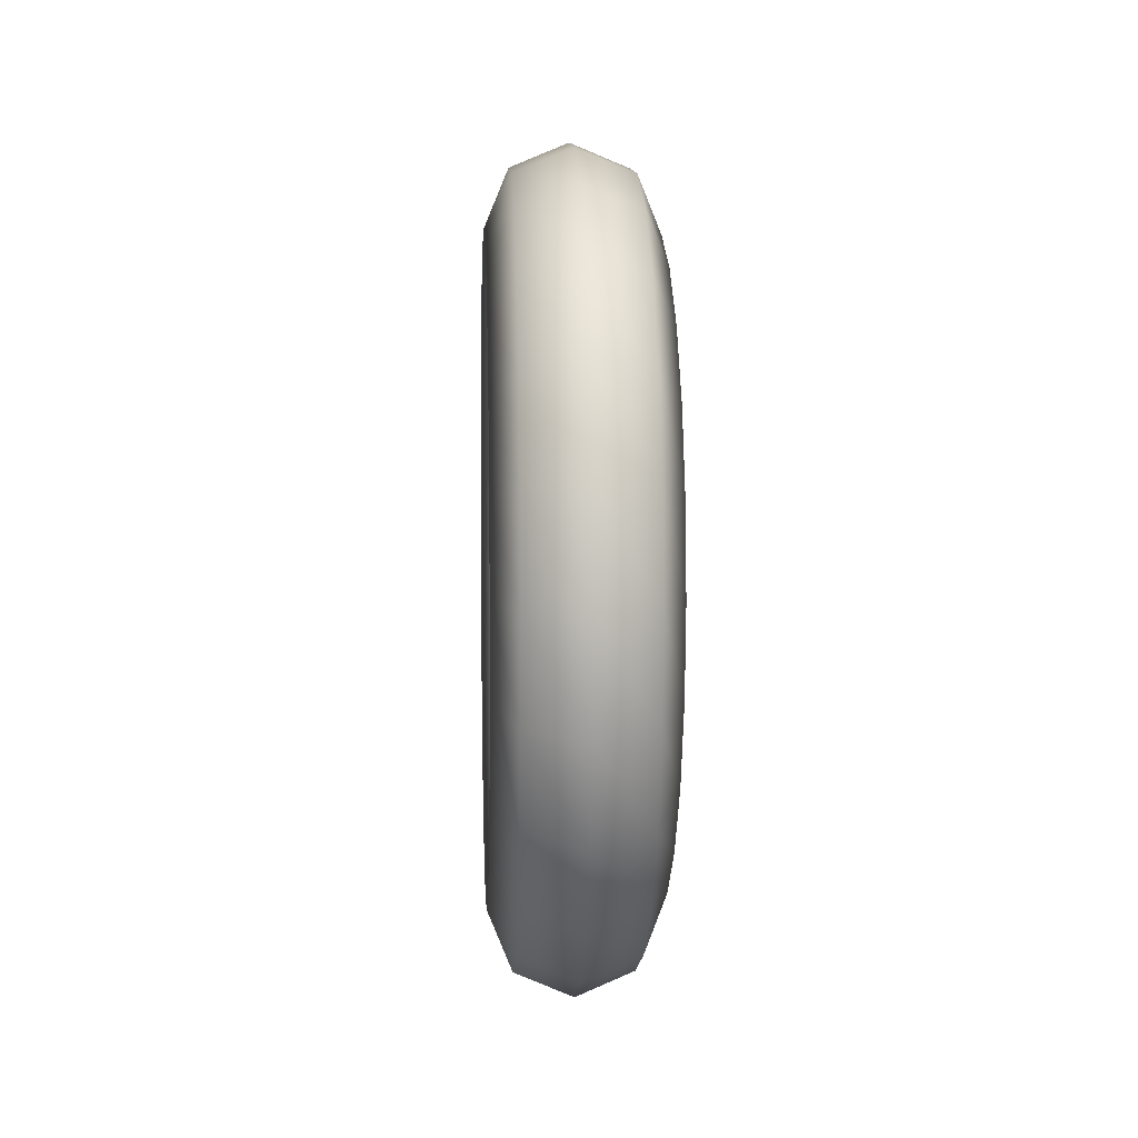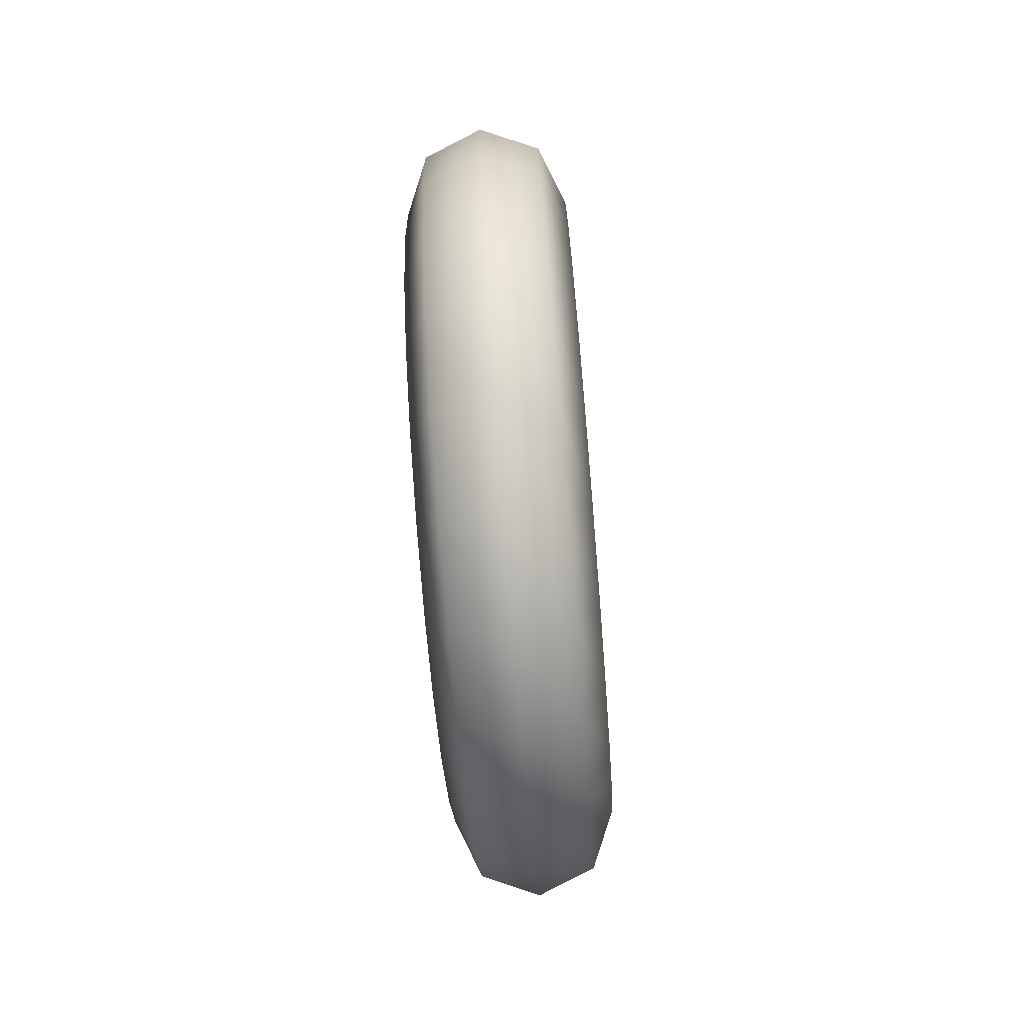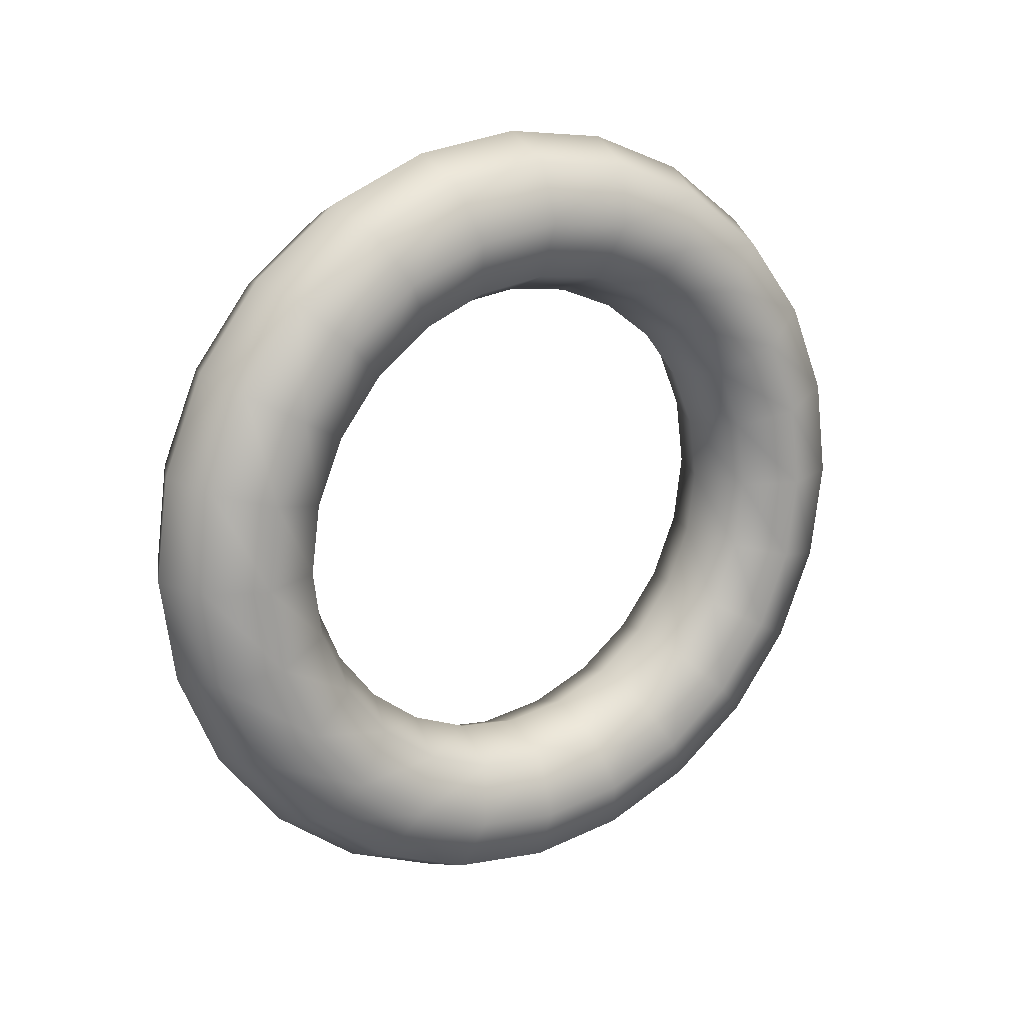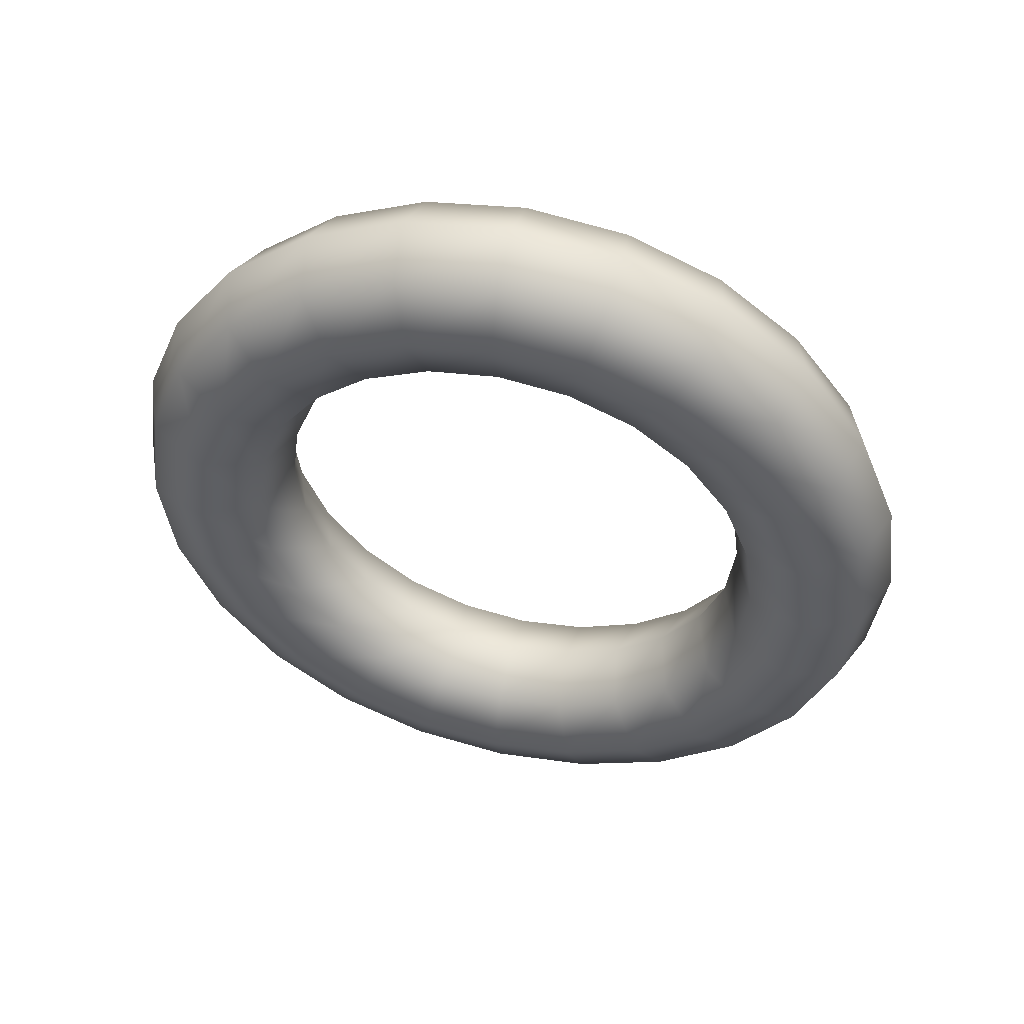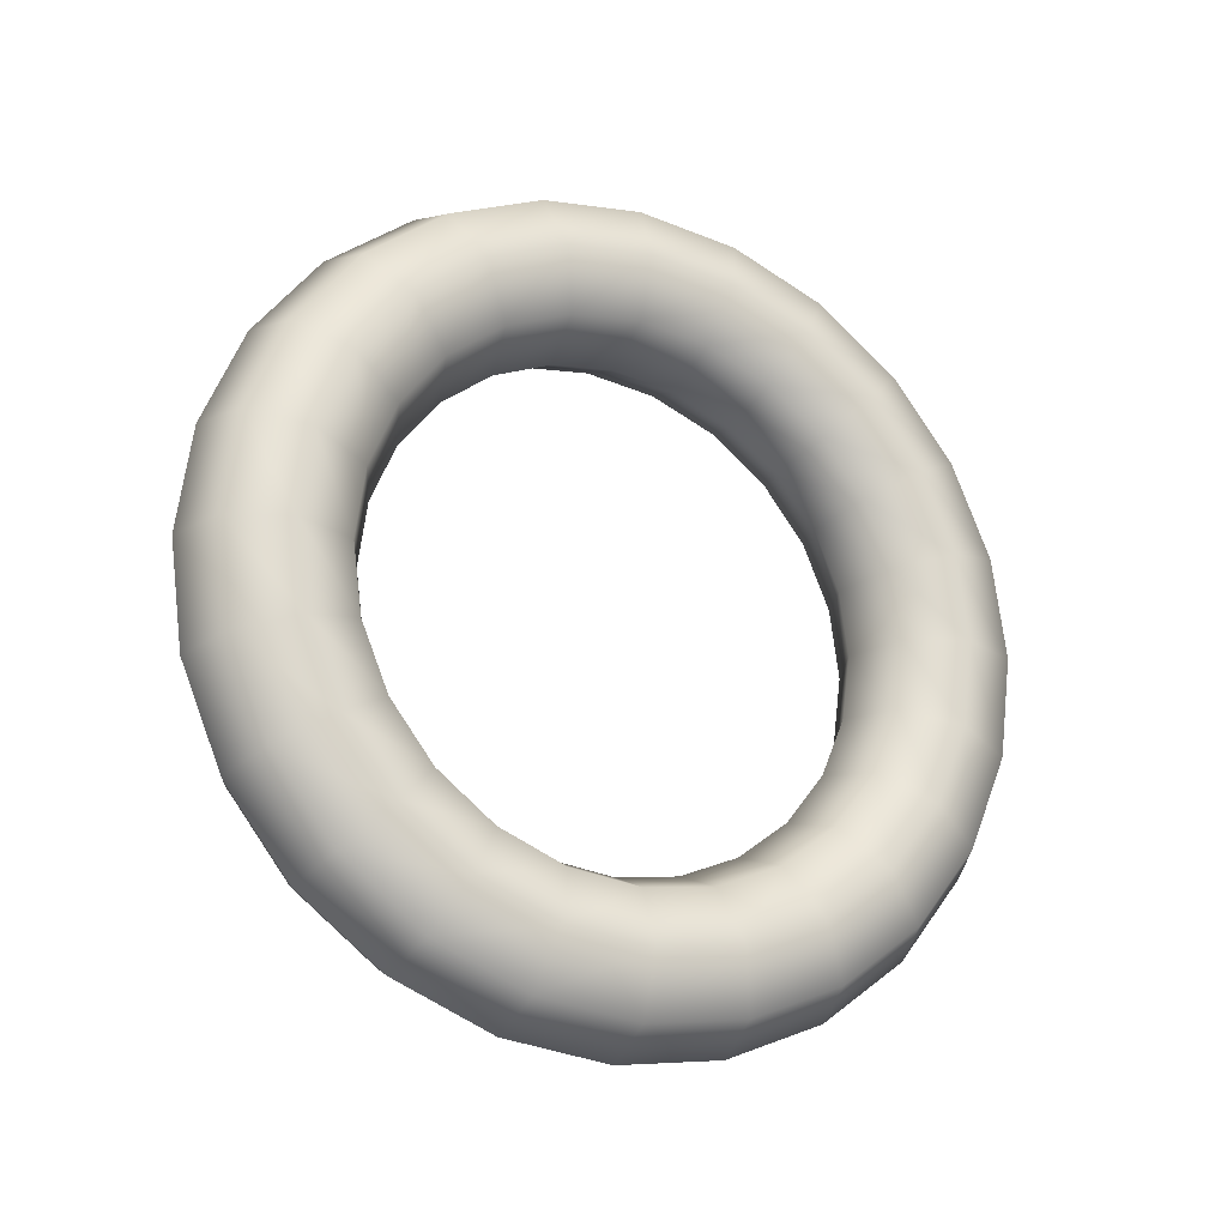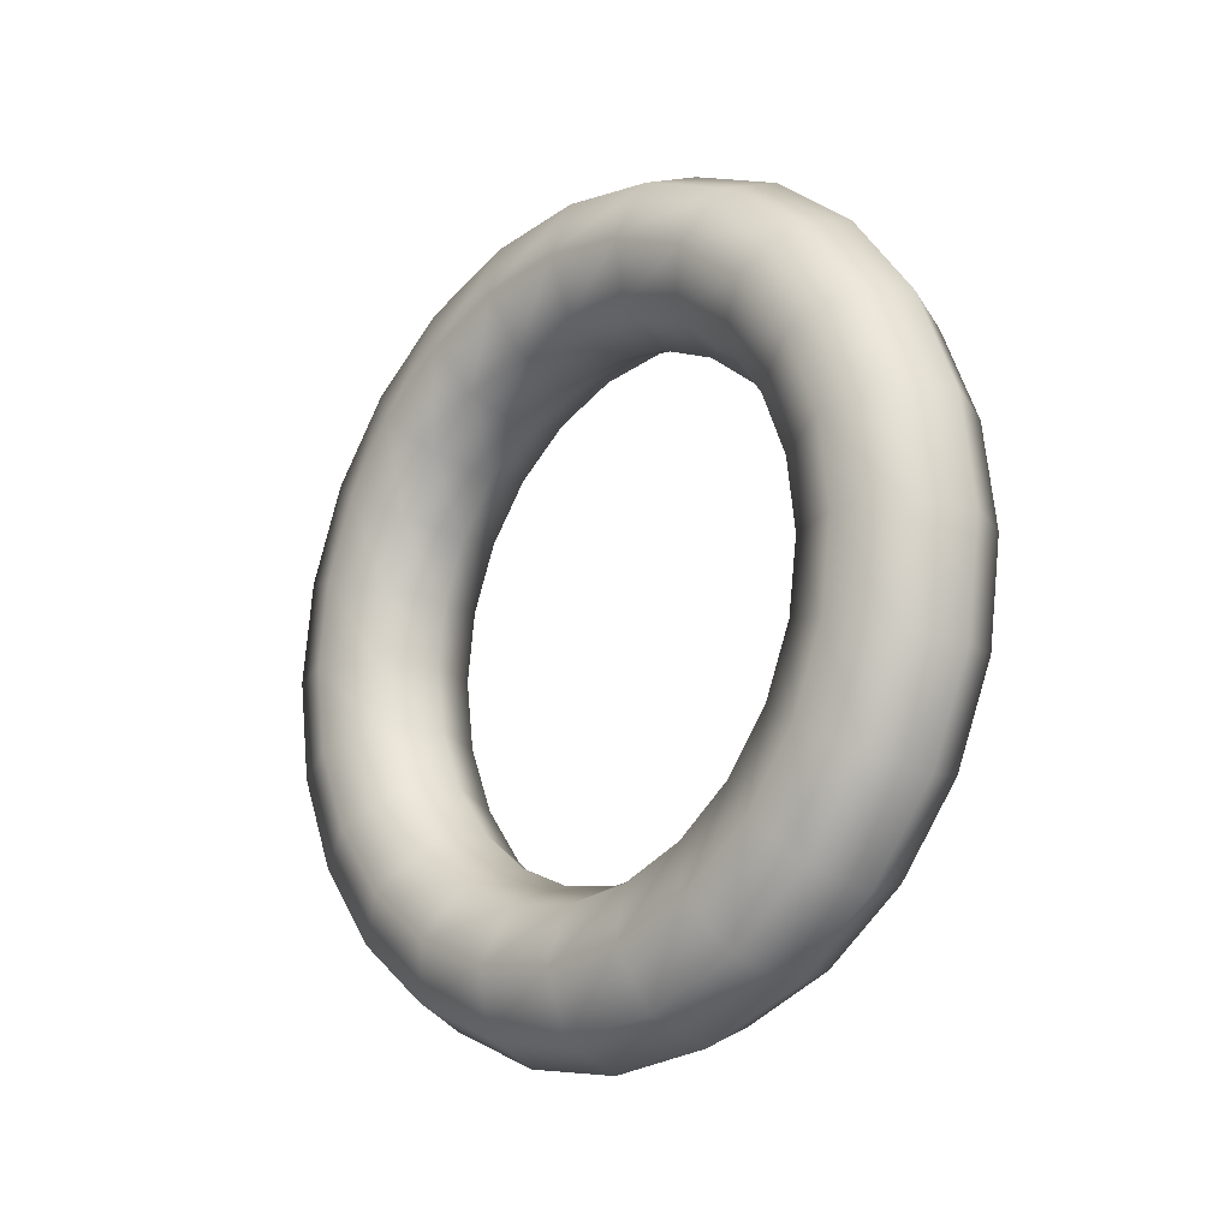
<metadata>
{"format":"obj","ext":"obj","renderer":"f3d","projection":"perspective","resolution":1024,"background":"white","views":[{"elev":5.0,"azim":-2.8,"up":"+Y"},{"elev":-74.3,"azim":4.6,"up":"+Z"},{"elev":18.7,"azim":-122.0,"up":"+Z"},{"elev":50.0,"azim":103.6,"up":"+Z"},{"elev":-21.9,"azim":64.3,"up":"+Y"},{"elev":-16.5,"azim":135.9,"up":"+Y"}]}
</metadata>
<code>
g default
v 0 1.25 0
v -0.1768 1.177 0
v -0.25 1 0
v -0.1768 0.8232 0
v 0 0.75 0
v 0.1768 0.8232 0
v 0.25 1 0
v 0.1768 1.177 0
v 0 1.207 -0.3235
v -0.1768 1.137 -0.3046
v -0.25 0.9659 -0.2588
v -0.1768 0.7952 -0.2131
v 0 0.7244 -0.1941
v 0.1768 0.7952 -0.2131
v 0.25 0.9659 -0.2588
v 0.1768 1.137 -0.3046
v 0 1.083 -0.625
v -0.1768 1.019 -0.5884
v -0.25 0.866 -0.5
v -0.1768 0.7129 -0.4116
v 0 0.6495 -0.375
v 0.1768 0.7129 -0.4116
v 0.25 0.866 -0.5
v 0.1768 1.019 -0.5884
v 0 0.8839 -0.8839
v -0.1768 0.8321 -0.8321
v -0.25 0.7071 -0.7071
v -0.1768 0.5821 -0.5821
v 0 0.5303 -0.5303
v 0.1768 0.5821 -0.5821
v 0.25 0.7071 -0.7071
v 0.1768 0.8321 -0.8321
v 0 0.625 -1.083
v -0.1768 0.5884 -1.019
v -0.25 0.5 -0.866
v -0.1768 0.4116 -0.7129
v 0 0.375 -0.6495
v 0.1768 0.4116 -0.7129
v 0.25 0.5 -0.866
v 0.1768 0.5884 -1.019
v 0 0.3235 -1.207
v -0.1768 0.3046 -1.137
v -0.25 0.2588 -0.9659
v -0.1768 0.2131 -0.7952
v 0 0.1941 -0.7244
v 0.1768 0.2131 -0.7952
v 0.25 0.2588 -0.9659
v 0.1768 0.3046 -1.137
v 0 0 -1.25
v -0.1768 0 -1.177
v -0.25 0 -1
v -0.1768 0 -0.8232
v 0 0 -0.75
v 0.1768 0 -0.8232
v 0.25 0 -1
v 0.1768 0 -1.177
v 0 -0.3235 -1.207
v -0.1768 -0.3046 -1.137
v -0.25 -0.2588 -0.9659
v -0.1768 -0.2131 -0.7952
v 0 -0.1941 -0.7244
v 0.1768 -0.2131 -0.7952
v 0.25 -0.2588 -0.9659
v 0.1768 -0.3046 -1.137
v 0 -0.625 -1.083
v -0.1768 -0.5884 -1.019
v -0.25 -0.5 -0.866
v -0.1768 -0.4116 -0.7129
v 0 -0.375 -0.6495
v 0.1768 -0.4116 -0.7129
v 0.25 -0.5 -0.866
v 0.1768 -0.5884 -1.019
v 0 -0.8839 -0.8839
v -0.1768 -0.8321 -0.8321
v -0.25 -0.7071 -0.7071
v -0.1768 -0.5821 -0.5821
v 0 -0.5303 -0.5303
v 0.1768 -0.5821 -0.5821
v 0.25 -0.7071 -0.7071
v 0.1768 -0.8321 -0.8321
v 0 -1.083 -0.625
v -0.1768 -1.019 -0.5884
v -0.25 -0.866 -0.5
v -0.1768 -0.7129 -0.4116
v 0 -0.6495 -0.375
v 0.1768 -0.7129 -0.4116
v 0.25 -0.866 -0.5
v 0.1768 -1.019 -0.5884
v 0 -1.207 -0.3235
v -0.1768 -1.137 -0.3046
v -0.25 -0.9659 -0.2588
v -0.1768 -0.7952 -0.2131
v 0 -0.7244 -0.1941
v 0.1768 -0.7952 -0.2131
v 0.25 -0.9659 -0.2588
v 0.1768 -1.137 -0.3046
v 0 -1.25 0
v -0.1768 -1.177 0
v -0.25 -1 0
v -0.1768 -0.8232 0
v 0 -0.75 0
v 0.1768 -0.8232 0
v 0.25 -1 0
v 0.1768 -1.177 0
v 0 -1.207 0.3235
v -0.1768 -1.137 0.3046
v -0.25 -0.9659 0.2588
v -0.1768 -0.7952 0.2131
v 0 -0.7244 0.1941
v 0.1768 -0.7952 0.2131
v 0.25 -0.9659 0.2588
v 0.1768 -1.137 0.3046
v 0 -1.083 0.625
v -0.1768 -1.019 0.5884
v -0.25 -0.866 0.5
v -0.1768 -0.7129 0.4116
v 0 -0.6495 0.375
v 0.1768 -0.7129 0.4116
v 0.25 -0.866 0.5
v 0.1768 -1.019 0.5884
v 0 -0.8839 0.8839
v -0.1768 -0.8321 0.8321
v -0.25 -0.7071 0.7071
v -0.1768 -0.5821 0.5821
v 0 -0.5303 0.5303
v 0.1768 -0.5821 0.5821
v 0.25 -0.7071 0.7071
v 0.1768 -0.8321 0.8321
v 0 -0.625 1.083
v -0.1768 -0.5884 1.019
v -0.25 -0.5 0.866
v -0.1768 -0.4116 0.7129
v 0 -0.375 0.6495
v 0.1768 -0.4116 0.7129
v 0.25 -0.5 0.866
v 0.1768 -0.5884 1.019
v 0 -0.3235 1.207
v -0.1768 -0.3046 1.137
v -0.25 -0.2588 0.9659
v -0.1768 -0.2131 0.7952
v 0 -0.1941 0.7244
v 0.1768 -0.2131 0.7952
v 0.25 -0.2588 0.9659
v 0.1768 -0.3046 1.137
v 0 0 1.25
v -0.1768 0 1.177
v -0.25 0 1
v -0.1768 0 0.8232
v 0 0 0.75
v 0.1768 0 0.8232
v 0.25 0 1
v 0.1768 0 1.177
v 0 0.3235 1.207
v -0.1768 0.3046 1.137
v -0.25 0.2588 0.9659
v -0.1768 0.2131 0.7952
v 0 0.1941 0.7244
v 0.1768 0.2131 0.7952
v 0.25 0.2588 0.9659
v 0.1768 0.3046 1.137
v 0 0.625 1.083
v -0.1768 0.5884 1.019
v -0.25 0.5 0.866
v -0.1768 0.4116 0.7129
v 0 0.375 0.6495
v 0.1768 0.4116 0.7129
v 0.25 0.5 0.866
v 0.1768 0.5884 1.019
v 0 0.8839 0.8839
v -0.1768 0.8321 0.8321
v -0.25 0.7071 0.7071
v -0.1768 0.5821 0.5821
v 0 0.5303 0.5303
v 0.1768 0.5821 0.5821
v 0.25 0.7071 0.7071
v 0.1768 0.8321 0.8321
v 0 1.083 0.625
v -0.1768 1.019 0.5884
v -0.25 0.866 0.5
v -0.1768 0.7129 0.4116
v 0 0.6495 0.375
v 0.1768 0.7129 0.4116
v 0.25 0.866 0.5
v 0.1768 1.019 0.5884
v 0 1.207 0.3235
v -0.1768 1.137 0.3046
v -0.25 0.9659 0.2588
v -0.1768 0.7952 0.2131
v 0 0.7244 0.1941
v 0.1768 0.7952 0.2131
v 0.25 0.9659 0.2588
v 0.1768 1.137 0.3046
g Mesh
f 1 9 10 2
f 2 10 11 3
f 3 11 12 4
f 4 12 13 5
f 5 13 14 6
f 6 14 15 7
f 7 15 16 8
f 1 8 16 9
f 9 17 18 10
f 10 18 19 11
f 11 19 20 12
f 12 20 21 13
f 13 21 22 14
f 14 22 23 15
f 15 23 24 16
f 16 24 17 9
f 17 25 26 18
f 18 26 27 19
f 19 27 28 20
f 20 28 29 21
f 21 29 30 22
f 22 30 31 23
f 23 31 32 24
f 24 32 25 17
f 25 33 34 26
f 26 34 35 27
f 27 35 36 28
f 28 36 37 29
f 29 37 38 30
f 30 38 39 31
f 31 39 40 32
f 32 40 33 25
f 33 41 42 34
f 34 42 43 35
f 35 43 44 36
f 36 44 45 37
f 37 45 46 38
f 38 46 47 39
f 39 47 48 40
f 40 48 41 33
f 41 49 50 42
f 42 50 51 43
f 43 51 52 44
f 44 52 53 45
f 45 53 54 46
f 46 54 55 47
f 47 55 56 48
f 48 56 49 41
f 49 57 58 50
f 50 58 59 51
f 51 59 60 52
f 52 60 61 53
f 53 61 62 54
f 54 62 63 55
f 55 63 64 56
f 56 64 57 49
f 57 65 66 58
f 58 66 67 59
f 59 67 68 60
f 60 68 69 61
f 61 69 70 62
f 62 70 71 63
f 63 71 72 64
f 64 72 65 57
f 65 73 74 66
f 66 74 75 67
f 67 75 76 68
f 68 76 77 69
f 69 77 78 70
f 70 78 79 71
f 71 79 80 72
f 72 80 73 65
f 73 81 82 74
f 74 82 83 75
f 75 83 84 76
f 76 84 85 77
f 77 85 86 78
f 78 86 87 79
f 79 87 88 80
f 80 88 81 73
f 81 89 90 82
f 82 90 91 83
f 83 91 92 84
f 84 92 93 85
f 85 93 94 86
f 86 94 95 87
f 87 95 96 88
f 88 96 89 81
f 89 97 98 90
f 90 98 99 91
f 91 99 100 92
f 92 100 101 93
f 93 101 102 94
f 94 102 103 95
f 95 103 104 96
f 96 104 97 89
f 97 105 106 98
f 98 106 107 99
f 99 107 108 100
f 100 108 109 101
f 101 109 110 102
f 102 110 111 103
f 103 111 112 104
f 104 112 105 97
f 105 113 114 106
f 106 114 115 107
f 107 115 116 108
f 108 116 117 109
f 109 117 118 110
f 110 118 119 111
f 111 119 120 112
f 112 120 113 105
f 113 121 122 114
f 114 122 123 115
f 115 123 124 116
f 116 124 125 117
f 117 125 126 118
f 118 126 127 119
f 119 127 128 120
f 120 128 121 113
f 121 129 130 122
f 122 130 131 123
f 123 131 132 124
f 124 132 133 125
f 125 133 134 126
f 126 134 135 127
f 127 135 136 128
f 128 136 129 121
f 129 137 138 130
f 130 138 139 131
f 131 139 140 132
f 132 140 141 133
f 133 141 142 134
f 134 142 143 135
f 135 143 144 136
f 136 144 137 129
f 137 145 146 138
f 138 146 147 139
f 139 147 148 140
f 140 148 149 141
f 141 149 150 142
f 142 150 151 143
f 143 151 152 144
f 144 152 145 137
f 145 153 154 146
f 146 154 155 147
f 147 155 156 148
f 148 156 157 149
f 149 157 158 150
f 150 158 159 151
f 151 159 160 152
f 152 160 153 145
f 153 161 162 154
f 154 162 163 155
f 155 163 164 156
f 156 164 165 157
f 157 165 166 158
f 158 166 167 159
f 159 167 168 160
f 160 168 161 153
f 161 169 170 162
f 162 170 171 163
f 163 171 172 164
f 164 172 173 165
f 165 173 174 166
f 166 174 175 167
f 167 175 176 168
f 168 176 169 161
f 169 177 178 170
f 170 178 179 171
f 171 179 180 172
f 172 180 181 173
f 173 181 182 174
f 174 182 183 175
f 175 183 184 176
f 176 184 177 169
f 177 185 186 178
f 178 186 187 179
f 179 187 188 180
f 180 188 189 181
f 181 189 190 182
f 182 190 191 183
f 183 191 192 184
f 184 192 185 177
f 185 1 2 186
f 186 2 3 187
f 187 3 4 188
f 188 4 5 189
f 189 5 6 190
f 190 6 7 191
f 191 7 8 192
f 192 8 1 185

</code>
